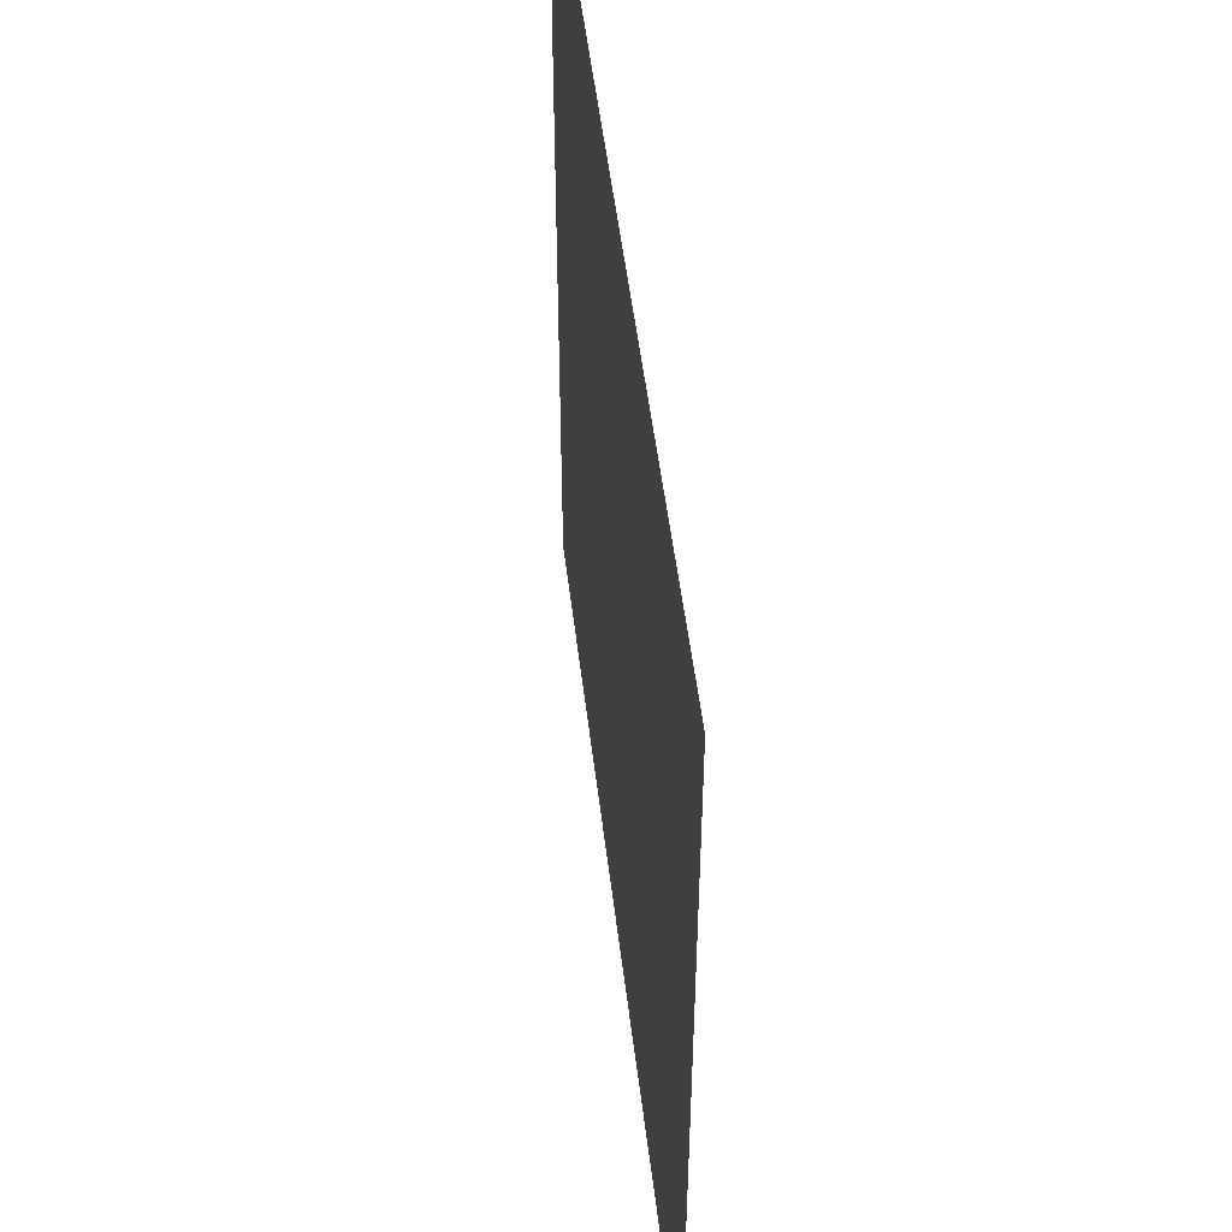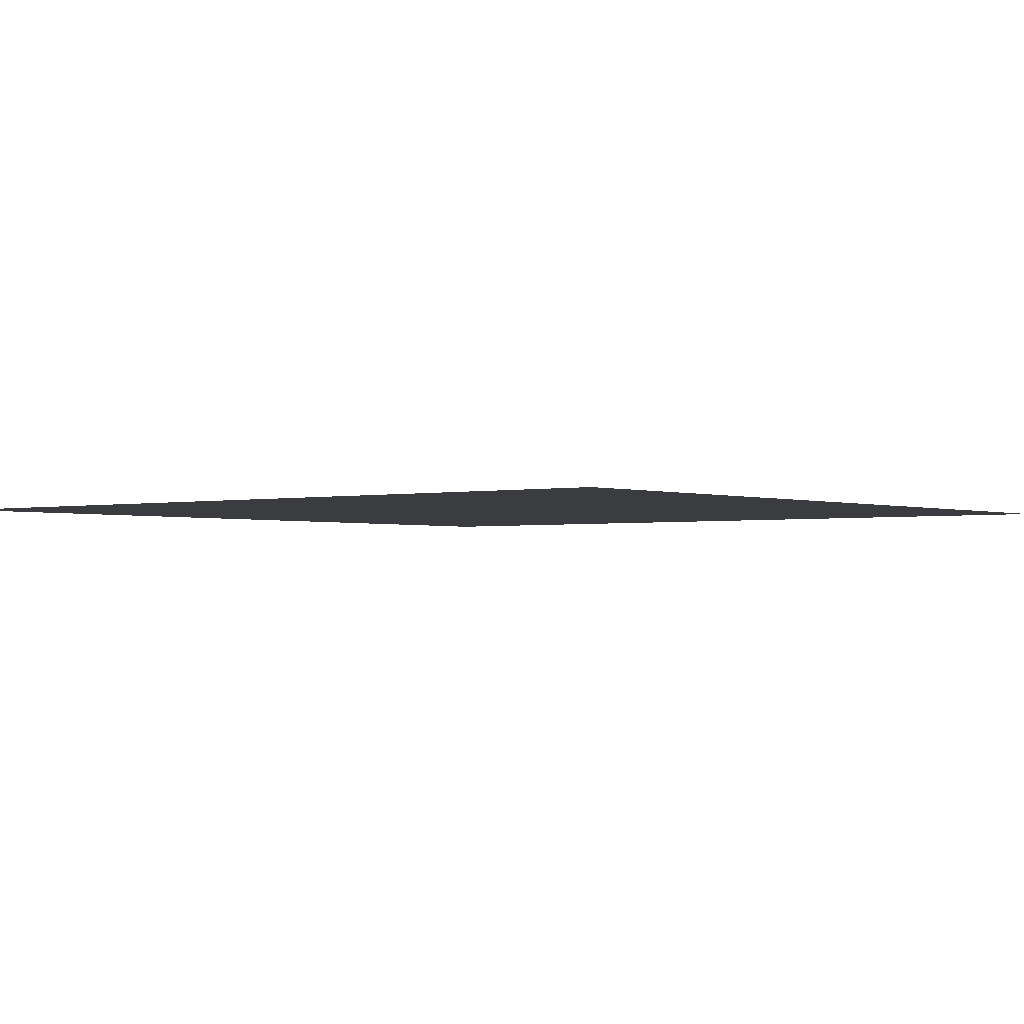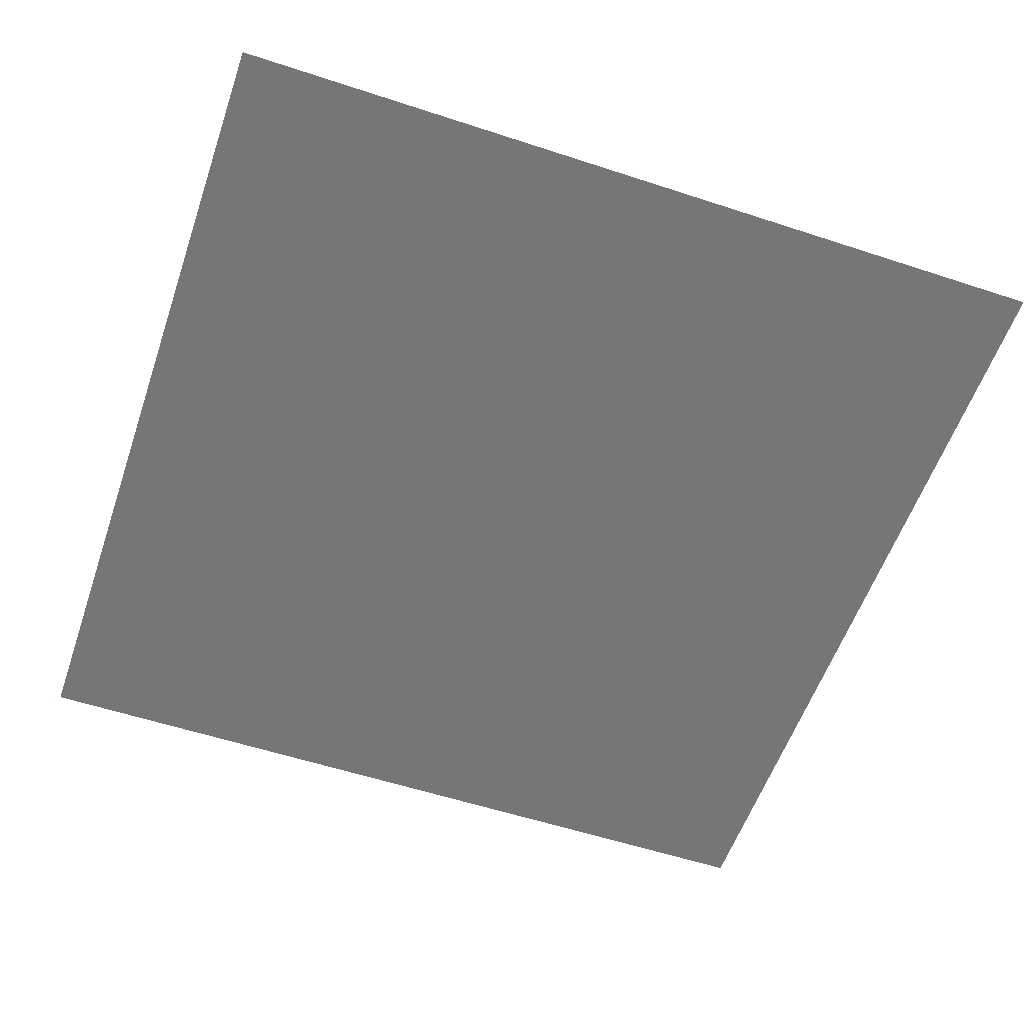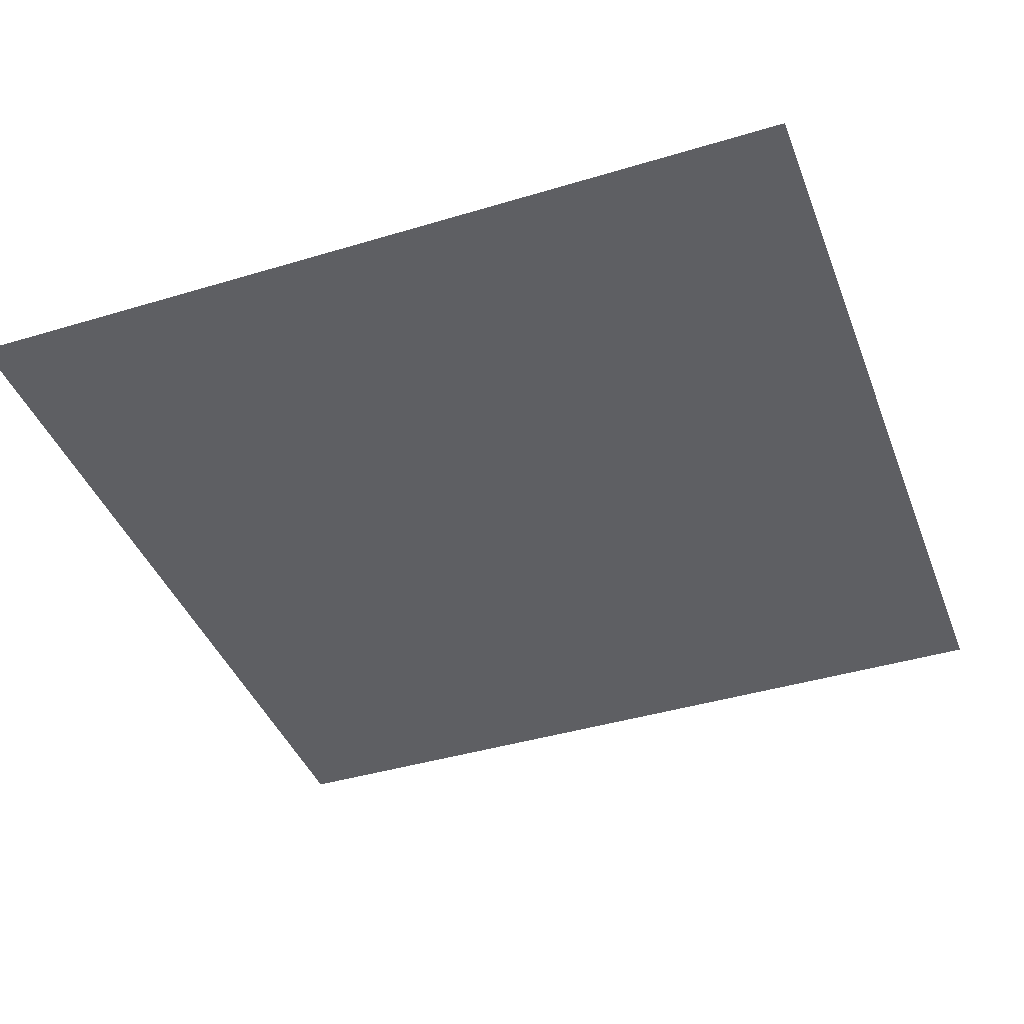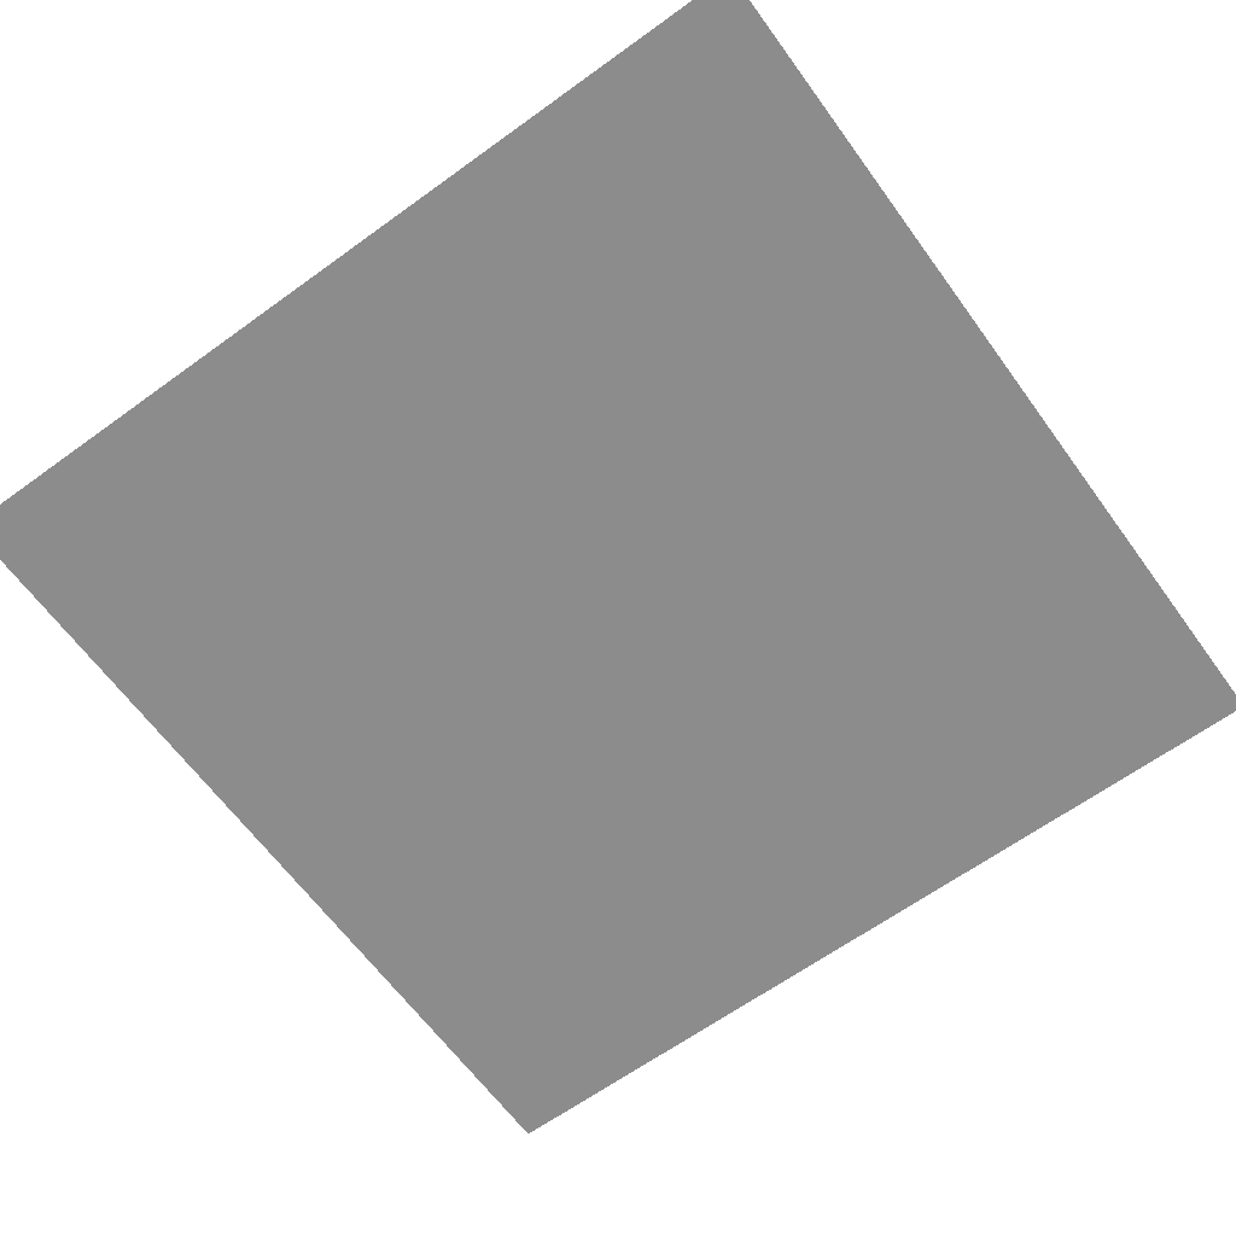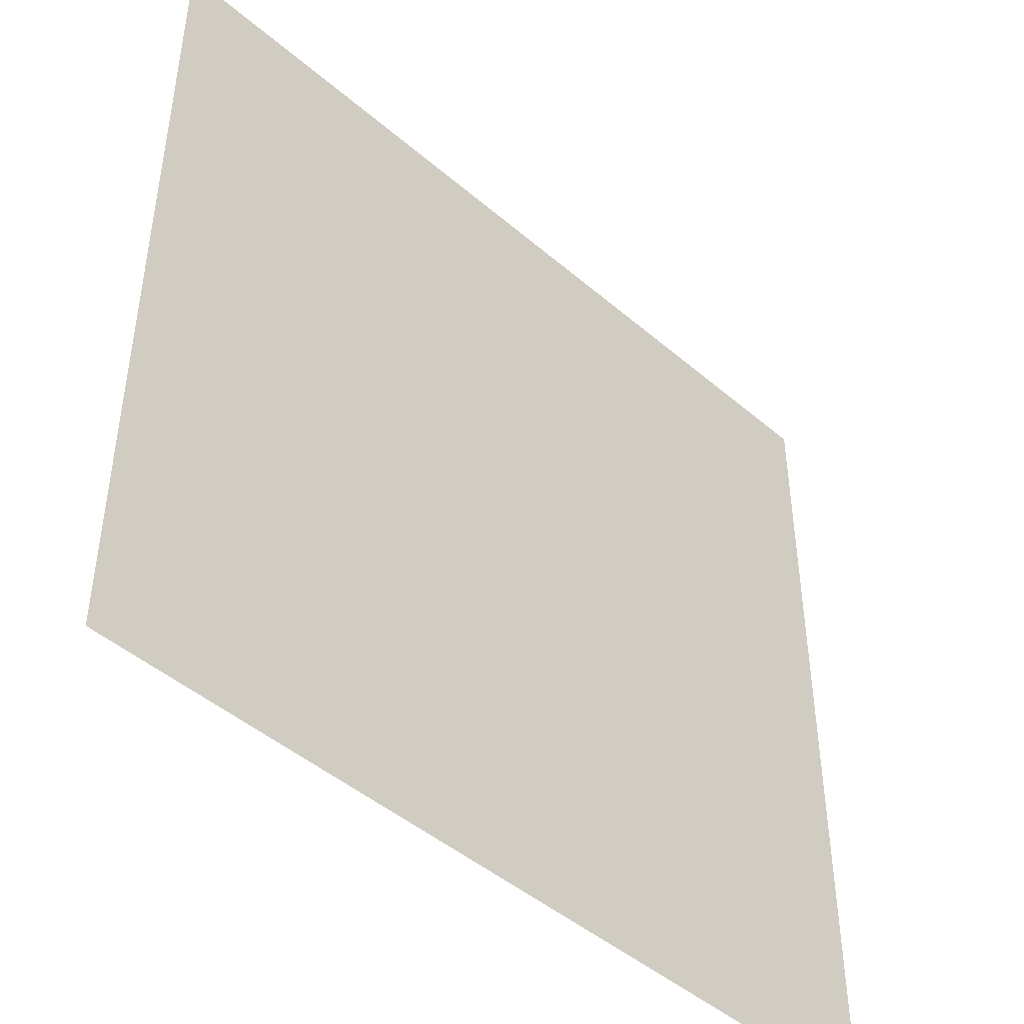
<metadata>
{"format":"obj","ext":"obj","renderer":"f3d","projection":"perspective","resolution":1024,"background":"white","views":[{"elev":51.6,"azim":-96.8,"up":"+Z"},{"elev":-2.0,"azim":-141.3,"up":"+Y"},{"elev":-56.8,"azim":71.1,"up":"+Y"},{"elev":-41.4,"azim":-159.9,"up":"+Y"},{"elev":-64.2,"azim":36.1,"up":"+Y"},{"elev":-46.0,"azim":135.5,"up":"+Z"}]}
</metadata>
<code>
v 50 -50 -50
v 50 -50 50
v -50 -50 50
v -50 -50 -50
f 1 4 3 2

</code>
